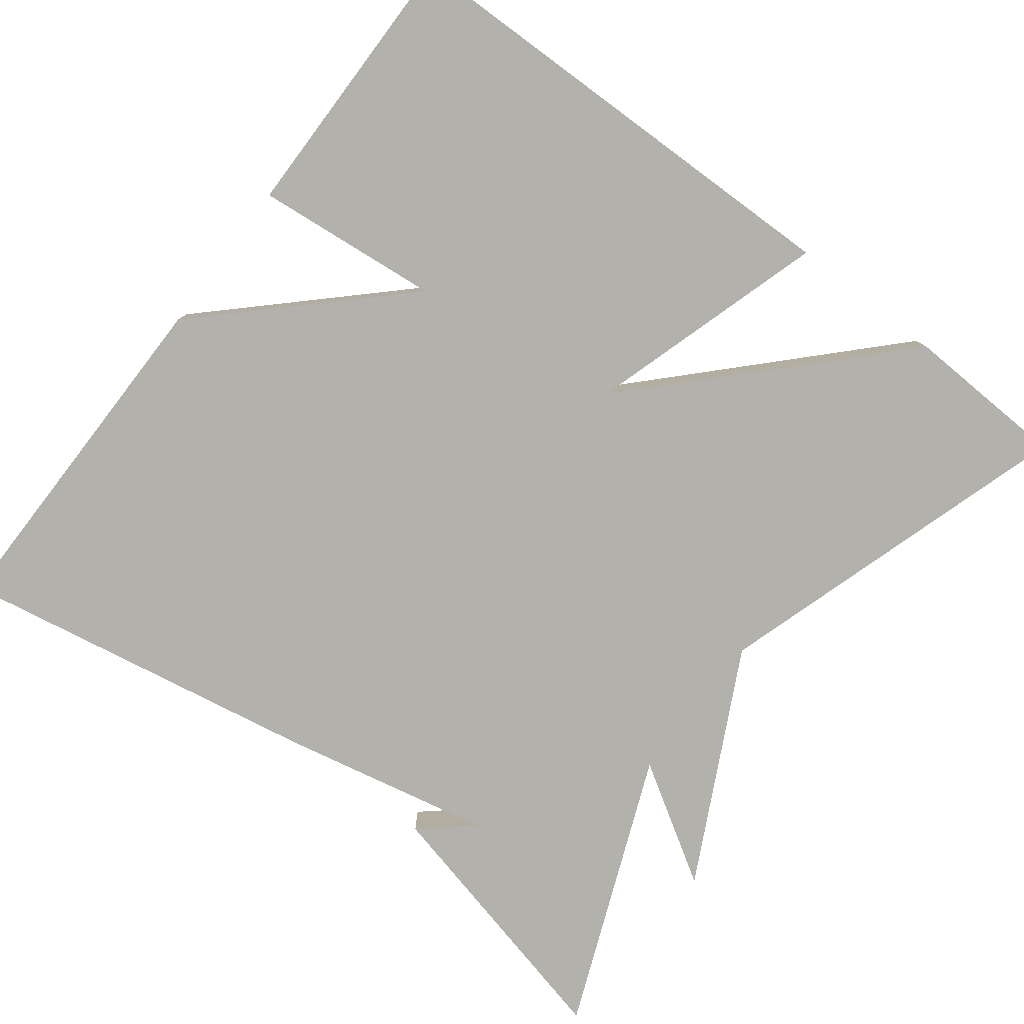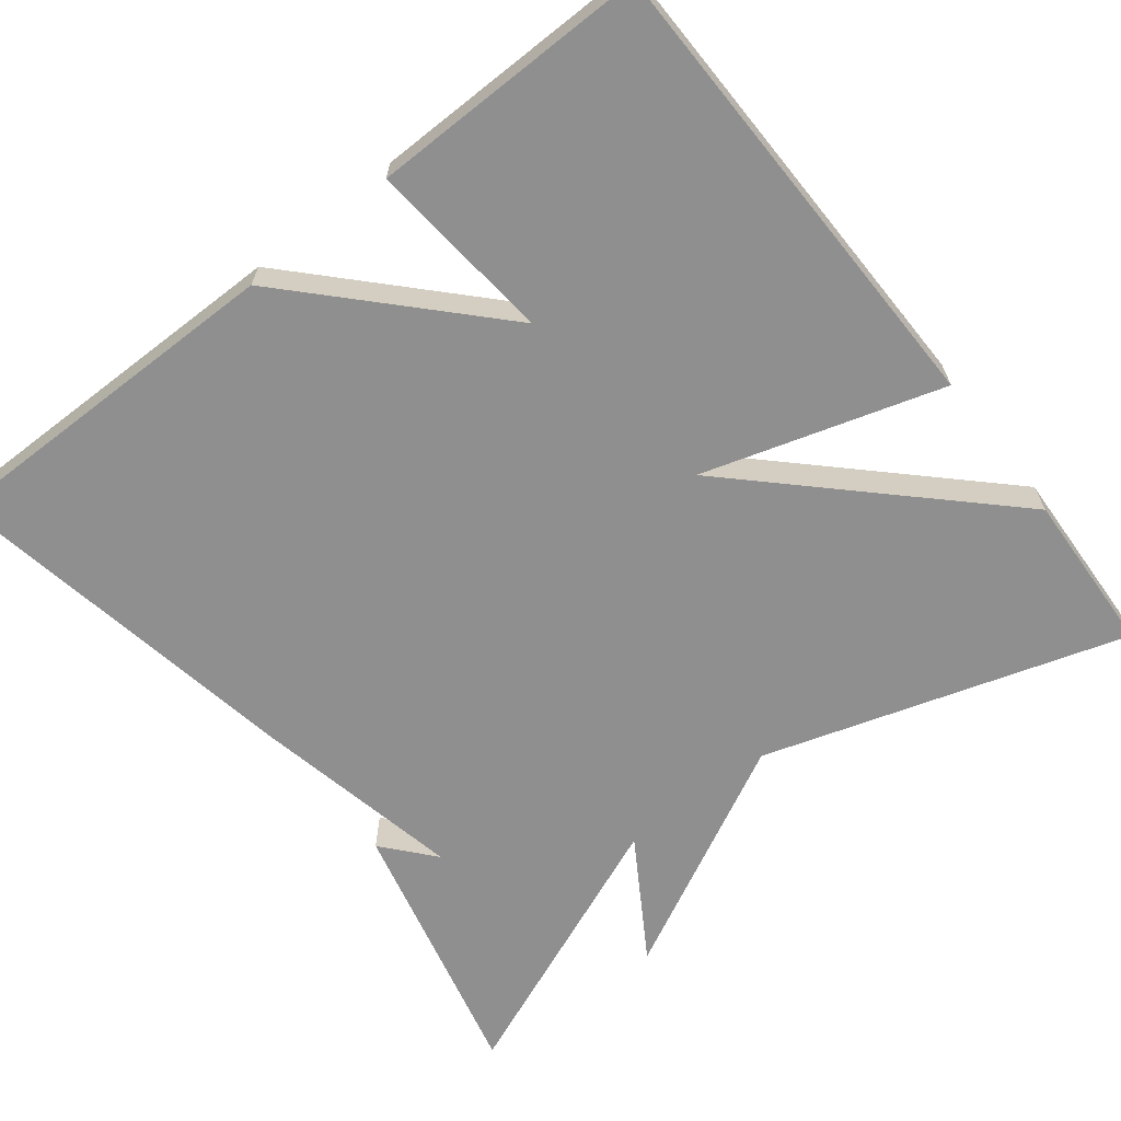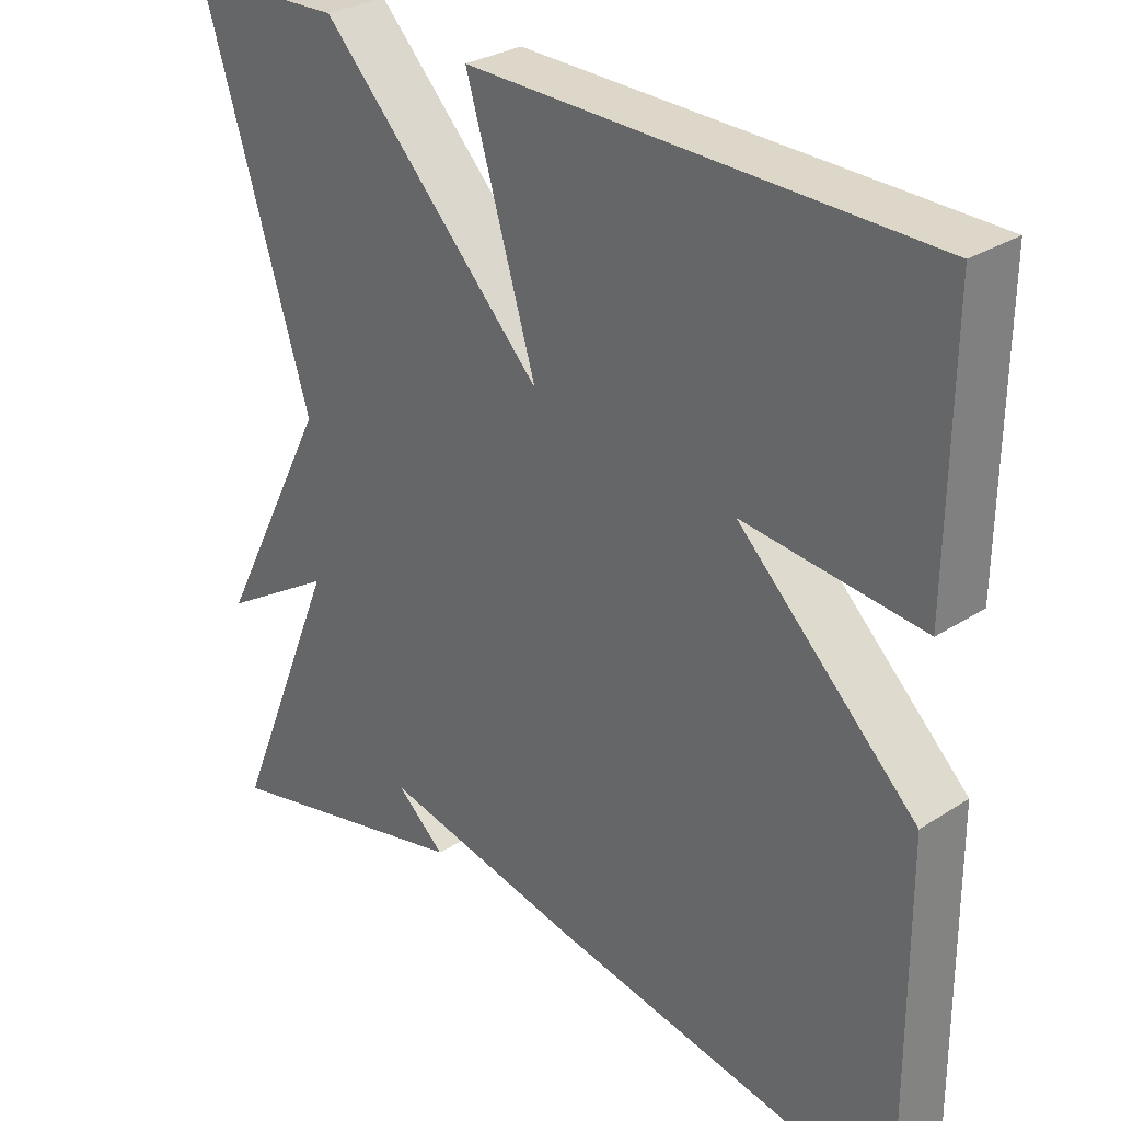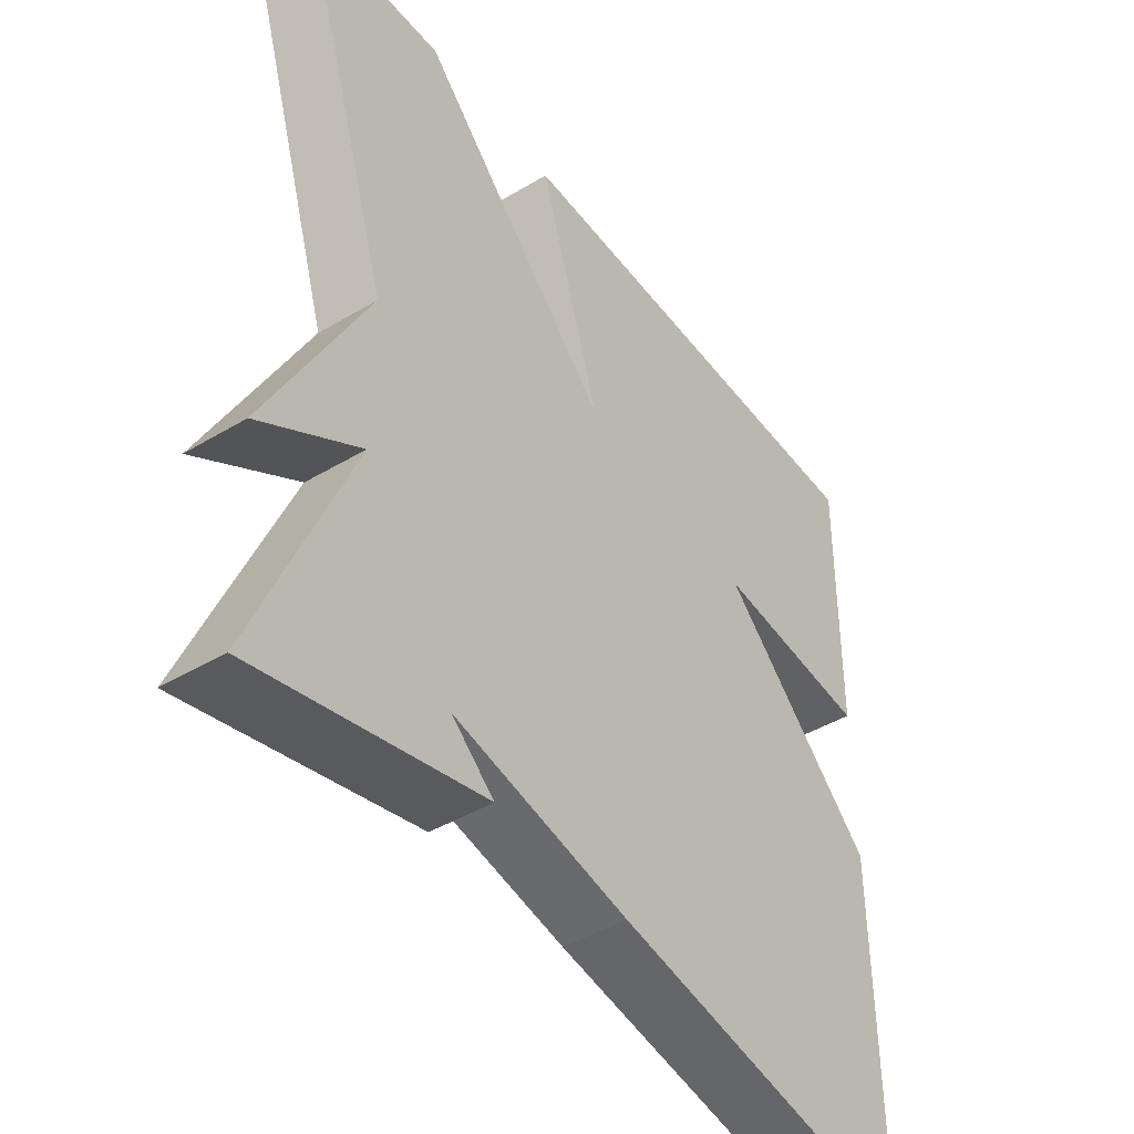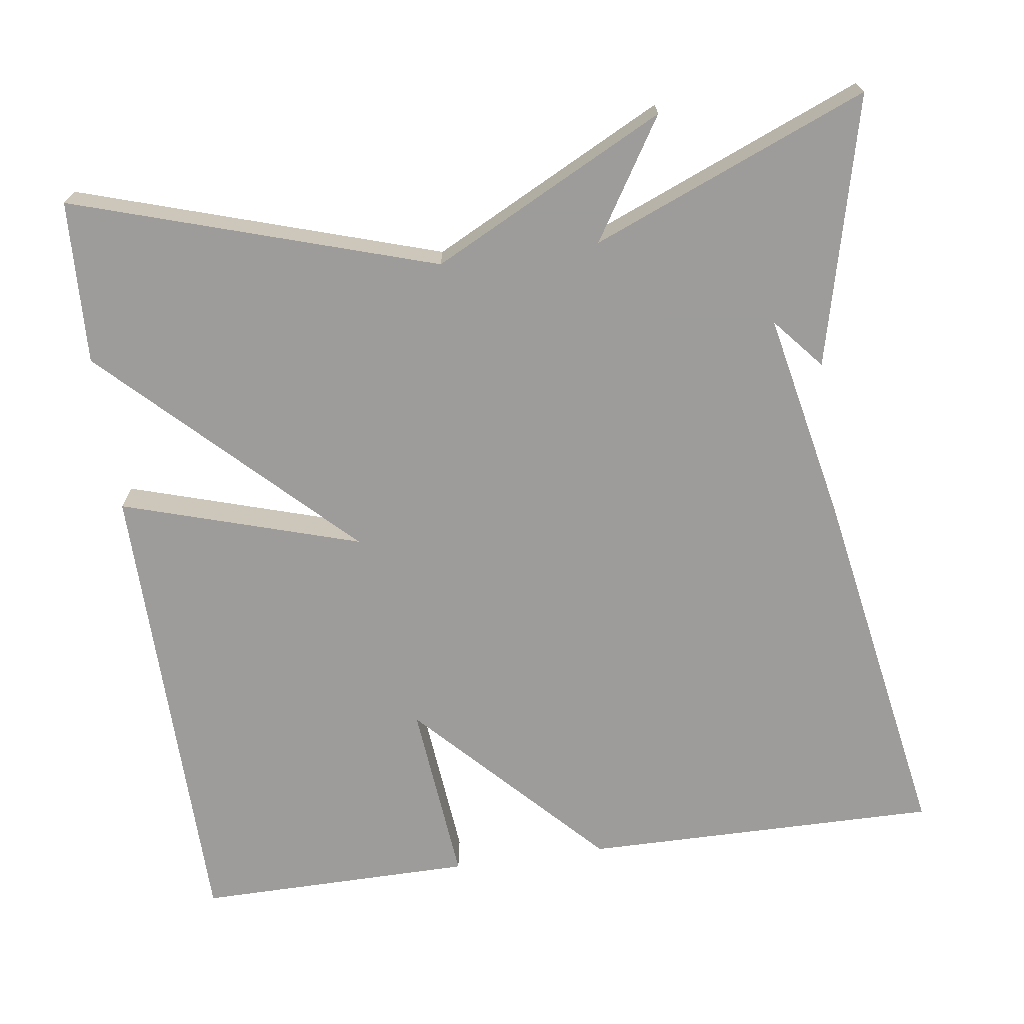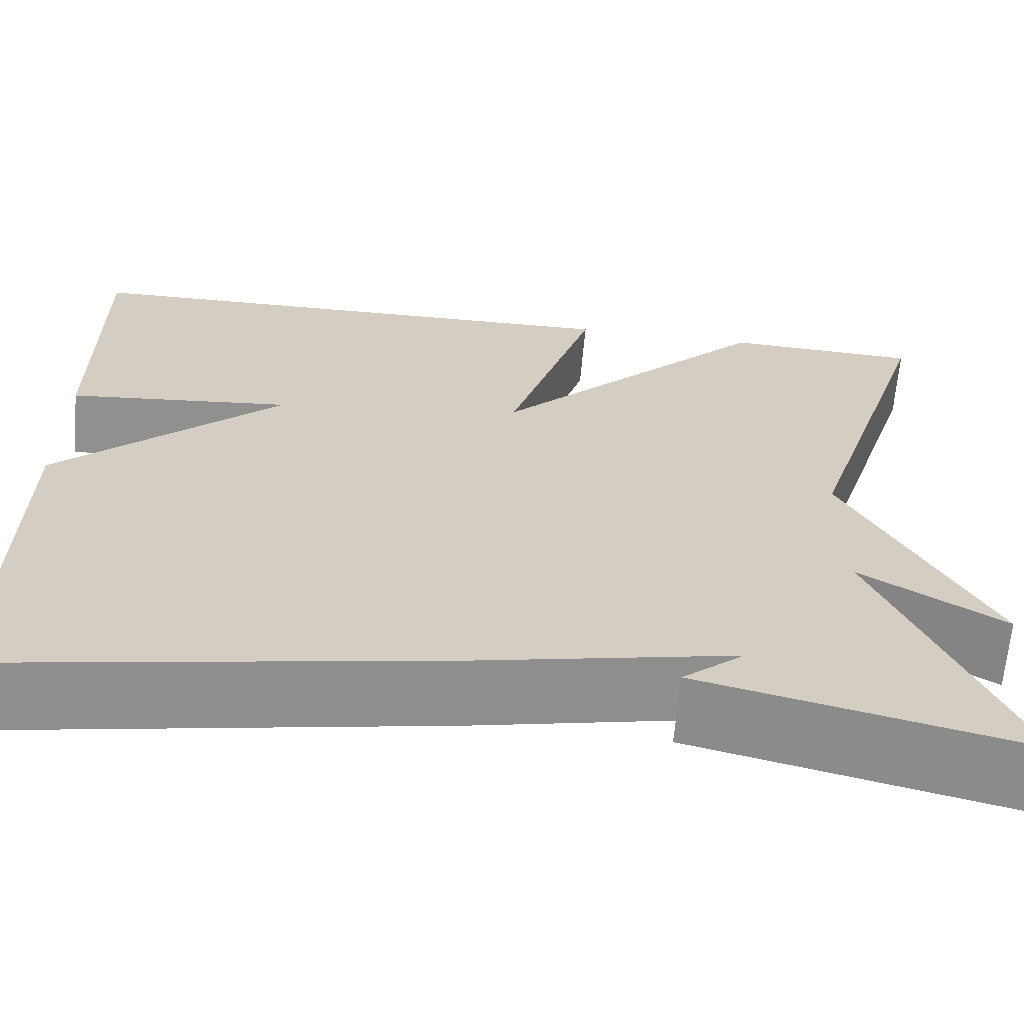
<metadata>
{"format":"obj","ext":"obj","renderer":"f3d","projection":"perspective","resolution":1024,"background":"white","views":[{"elev":-79.0,"azim":-37.3,"up":"+Y"},{"elev":-65.4,"azim":-51.9,"up":"+Y"},{"elev":29.6,"azim":-133.4,"up":"+Z"},{"elev":-44.2,"azim":125.0,"up":"+Z"},{"elev":-70.0,"azim":97.9,"up":"+Y"},{"elev":-65.6,"azim":-5.1,"up":"+Z"}]}
</metadata>
<code>
v 0.5 0.07 -0.5
v 0.161 0.07 -0.418
v 0.225 0.07 -0.363
v -0.039 0.07 -0.418
v -0.5 0.07 -0.5
v -0.497 0.07 -0.05
v -0.264 0.07 0.173
v -0.497 0.07 0.15
v -0.5 0.07 0.5
v 0.095 0.07 0.509
v 0.003 0.07 0.209
v 0.295 0.07 0.509
v 0.5 0.07 0.5
v 0.358 0.07 0.046
v 0.508 0.07 -0.247
v 0.358 0.07 -0.154
v 0.5 0 -0.5
v 0.161 0 -0.418
v 0.225 0 -0.363
v -0.039 0 -0.418
v -0.5 0 -0.5
v -0.497 0 -0.05
v -0.264 0 0.173
v -0.497 0 0.15
v -0.5 0 0.5
v 0.095 0 0.509
v 0.003 0 0.209
v 0.295 0 0.509
v 0.5 0 0.5
v 0.358 0 0.046
v 0.508 0 -0.247
v 0.358 0 -0.154
f 14 15 16
f 11 12 13 14
f 11 14 16
f 9 10 11
f 8 9 11
f 7 8 11
f 7 11 16
f 6 7 16
f 5 6 16
f 4 5 16
f 3 4 16
f 1 2 3
f 1 3 16
f 32 31 30
f 30 29 28 27
f 32 30 27
f 27 26 25
f 27 25 24
f 27 24 23
f 32 27 23
f 32 23 22
f 32 22 21
f 32 21 20
f 32 20 19
f 19 18 17
f 32 19 17
f 1 17 18 2
f 2 18 19 3
f 3 19 20 4
f 4 20 21 5
f 5 21 22 6
f 6 22 23 7
f 7 23 24 8
f 8 24 25 9
f 9 25 26 10
f 10 26 27 11
f 11 27 28 12
f 12 28 29 13
f 13 29 30 14
f 14 30 31 15
f 15 31 32 16
f 16 32 17 1

</code>
